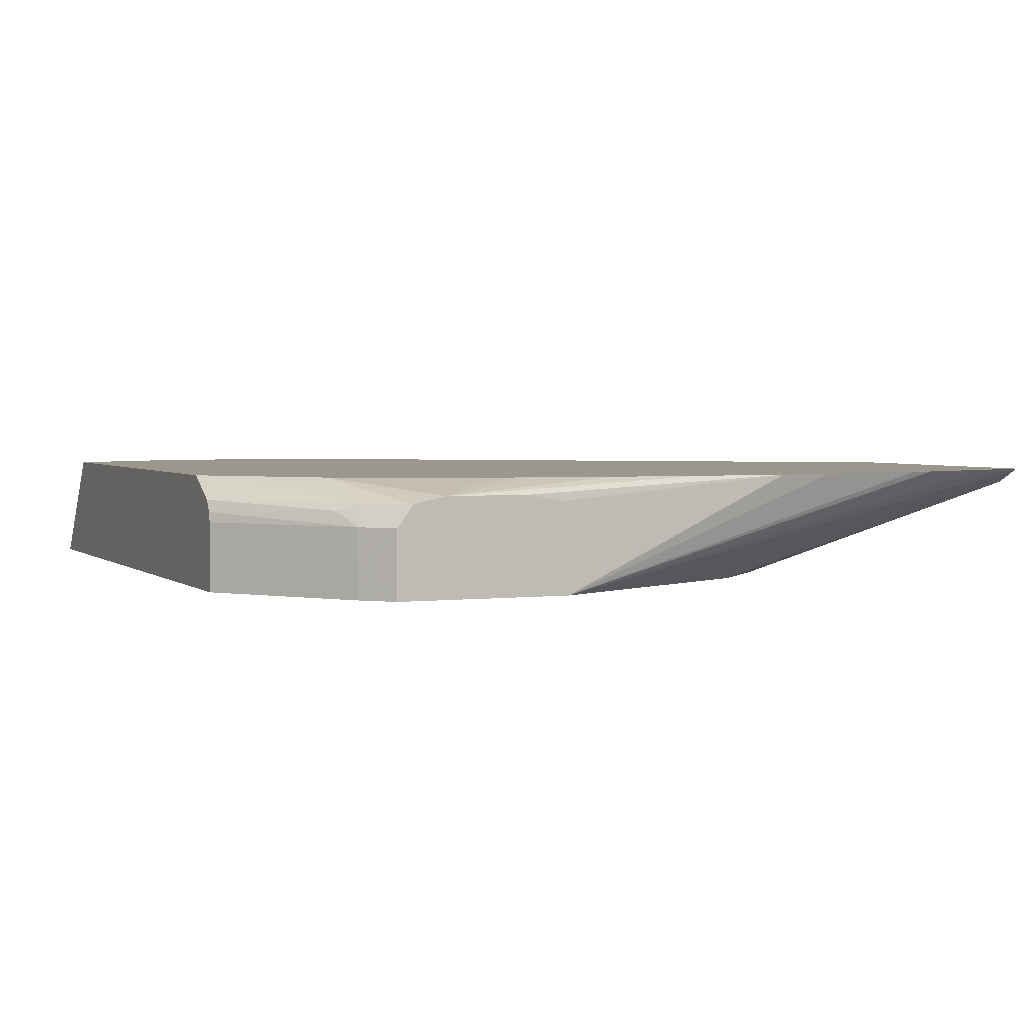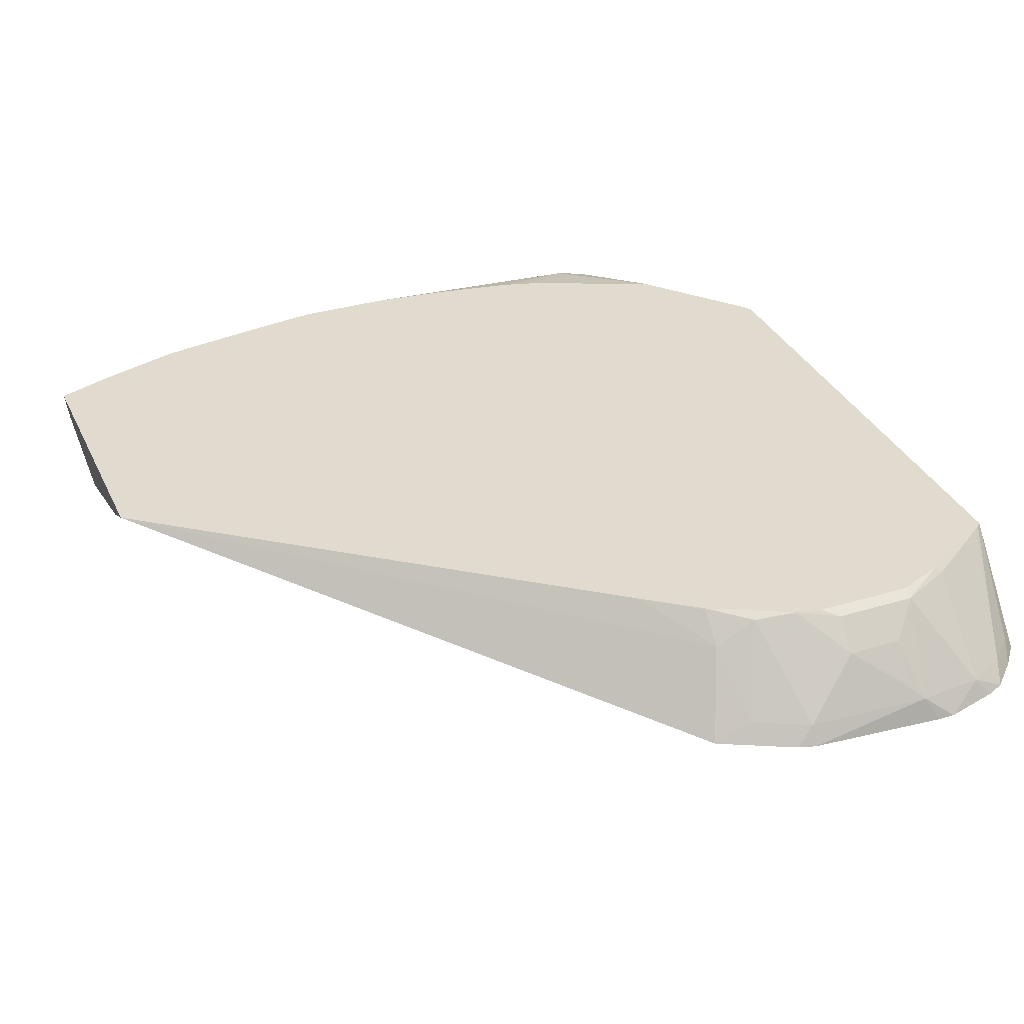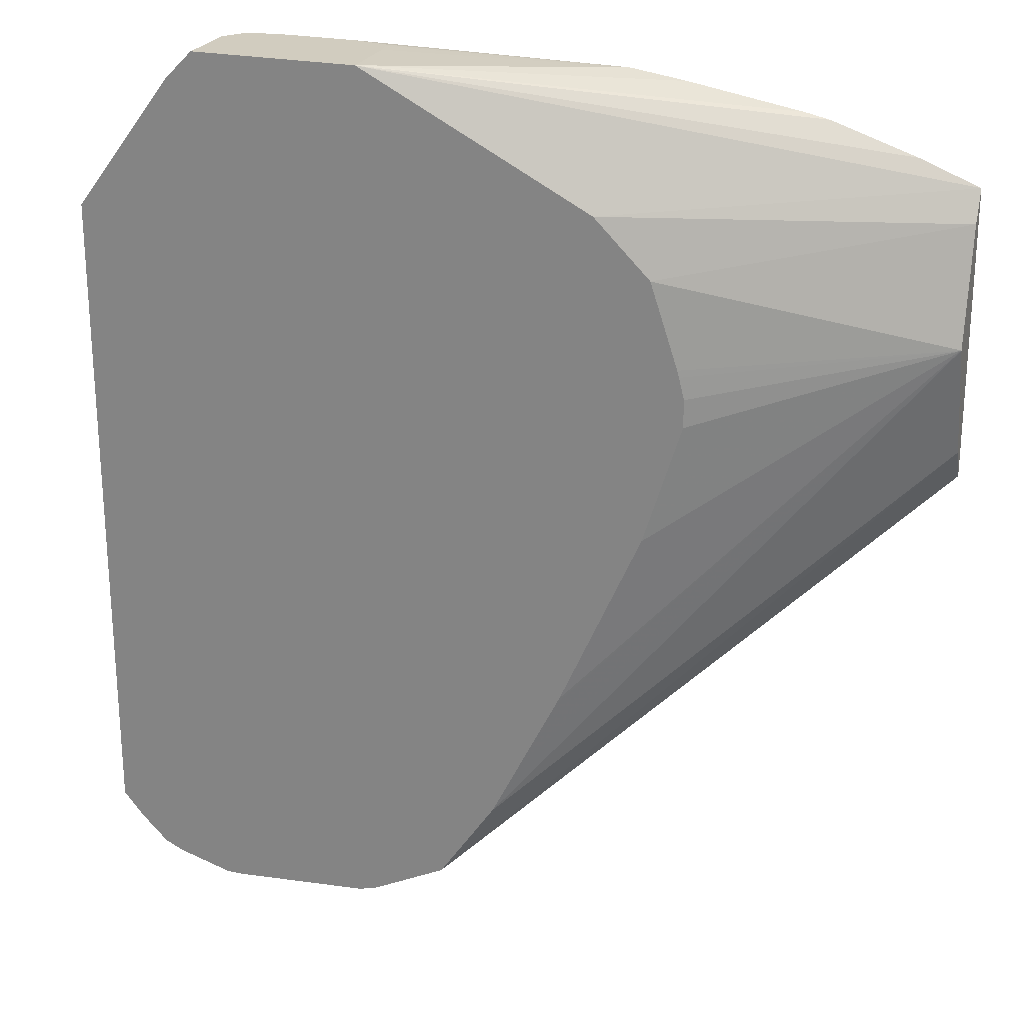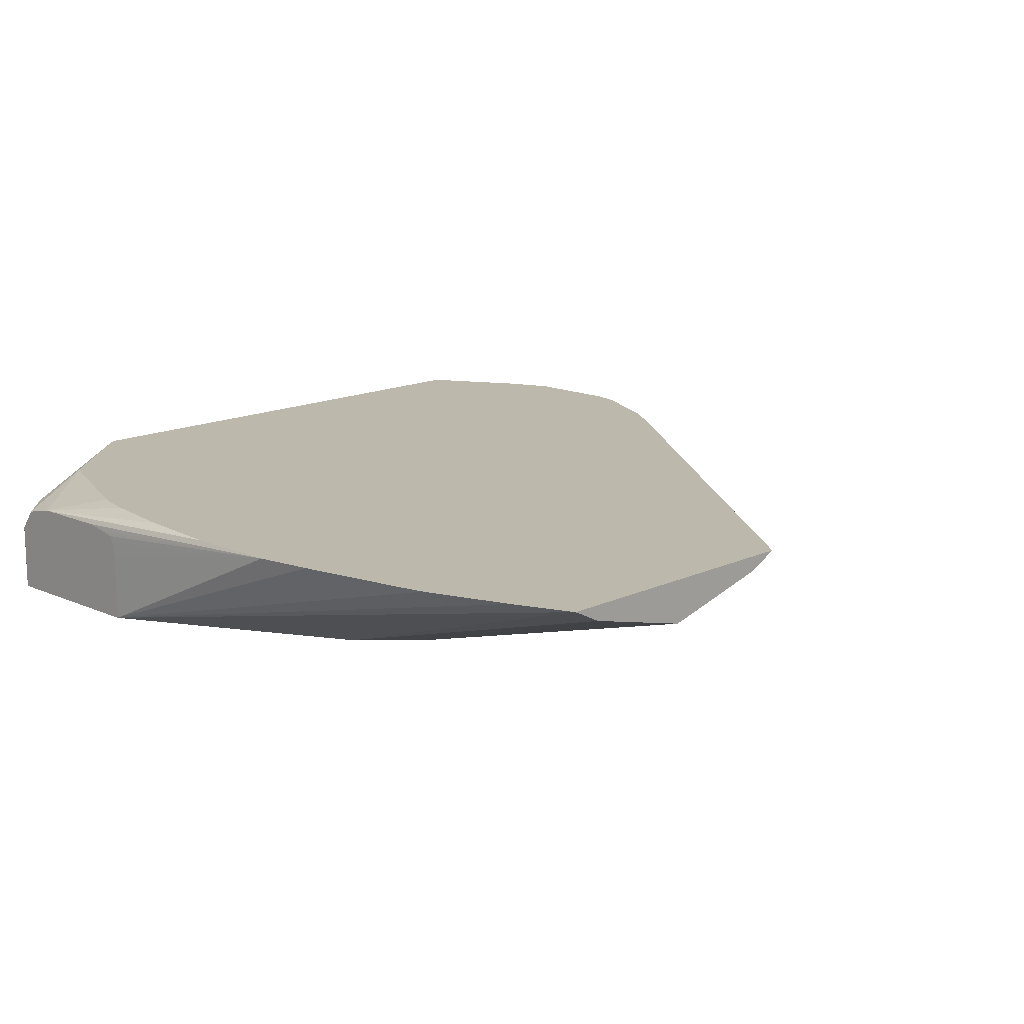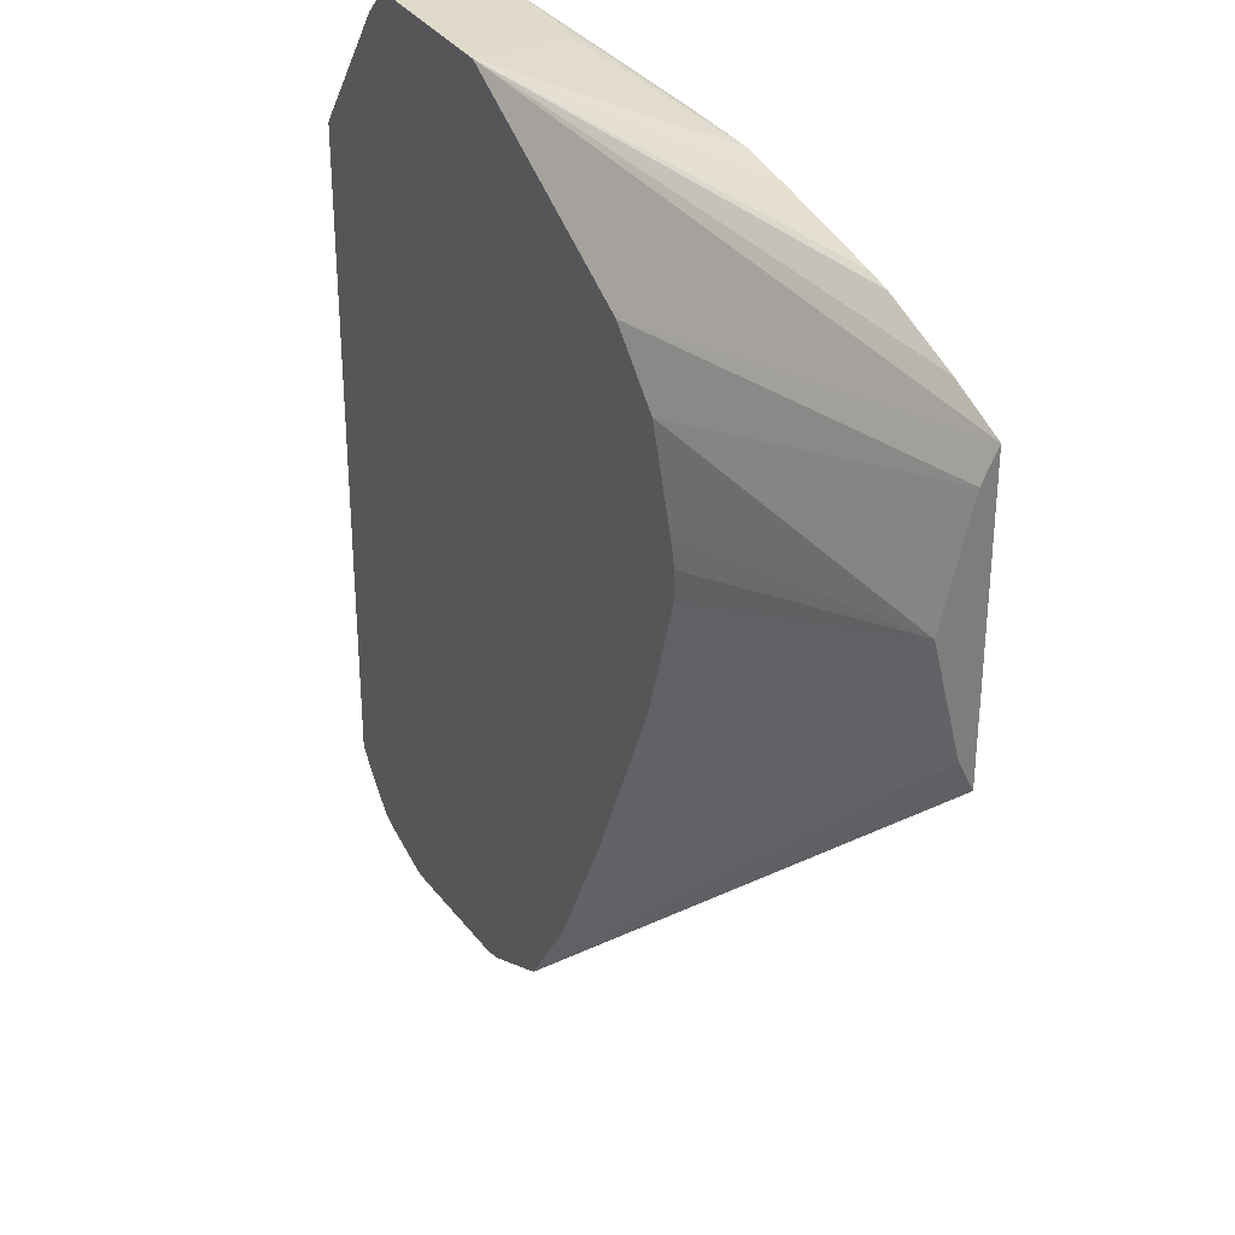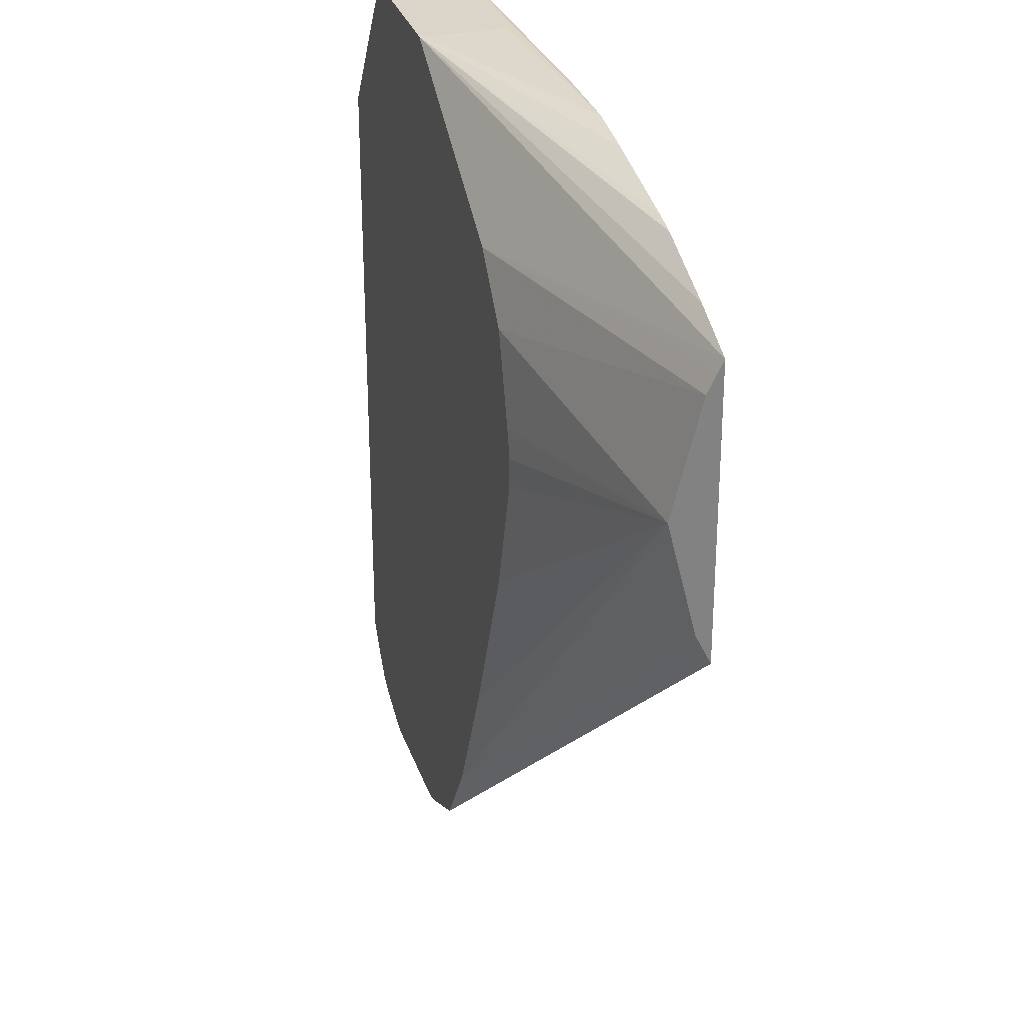
<metadata>
{"format":"obj","ext":"obj","renderer":"f3d","projection":"perspective","resolution":1024,"background":"white","views":[{"elev":2.8,"azim":-22.9,"up":"+Y"},{"elev":33.7,"azim":157.5,"up":"+Y"},{"elev":23.9,"azim":19.5,"up":"+Z"},{"elev":14.6,"azim":44.3,"up":"+Y"},{"elev":32.5,"azim":61.5,"up":"+Z"},{"elev":29.2,"azim":74.6,"up":"+Z"}]}
</metadata>
<code>
v 0.02957 0.3717 0.501
v -0.001906 0.3717 0.5133
v -0.2774 0.3127 0.5508
v -0.1515 0.3127 0.485
v -0.1515 0.3127 0.485
v 0.02957 0.3687 0.495
v 0.02957 0.3717 0.3474
v -0.0474 0.3717 0.5285
v -0.06065 0.3717 0.5313
v -0.1213 0.3717 0.542
v -0.1515 0.3717 0.5464
v -0.2774 0.3485 0.5508
v -0.3684 0.3127 0.5508
v 0.02957 0.3637 0.4849
v -0.1211 0.3127 0.4547
v 0.02957 0.3641 0.3629
v -0.2369 0.3127 0.0882
v -0.25 0.3561 0.1175
v -0.2192 0.3717 0.156
v -0.2032 0.3717 0.5464
v -0.2992 0.3637 0.5508
v -0.2884 0.3618 0.5508
v -0.2809 0.3601 0.5508
v -0.2792 0.3567 0.5508
v -0.3684 0.3485 0.5508
v -0.3687 0.3127 0.5506
v 0.02957 0.3485 0.4243
v -0.106 0.3127 0.4093
v 0.02957 0.3637 0.3637
v -0.2056 0.3127 0.1341
v -0.2425 0.3127 0.08541
v -0.2576 0.3233 0.08589
v -0.2727 0.3687 0.1162
v -0.25 0.3713 0.1326
v -0.2505 0.3717 0.1329
v -0.2496 0.3717 0.542
v -0.3433 0.3637 0.5508
v -0.3681 0.3491 0.5508
v -0.3687 0.3485 0.5506
v -0.3839 0.3127 0.5354
v -0.105 0.3127 0.4057
v -0.102 0.3127 0.394
v -0.102 0.3127 0.3788
v -0.1225 0.3127 0.3126
v -0.1667 0.3127 0.2122
v -0.1685 0.3127 0.2085
v -0.1905 0.3127 0.1645
v 0.02957 0.3487 0.4234
v -0.2727 0.3127 0.07024
v -0.2879 0.3233 0.07072
v -0.295 0.3717 0.1106
v -0.2647 0.3717 0.1258
v -0.3182 0.3536 0.08589
v -0.2955 0.3713 0.1099
v -0.2921 0.3717 0.5351
v -0.3603 0.3599 0.5508
v -0.3014 0.3717 0.5329
v -0.3139 0.3717 0.5292
v -0.3869 0.3717 0.498
v -0.3807 0.3599 0.5304
v -0.3839 0.3485 0.5354
v -0.4385 0.3127 0.4626
v -0.2783 0.3127 0.0675
v -0.2879 0.3127 0.0647
v -0.3561 0.3258 0.06442
v -0.2969 0.3717 0.1101
v -0.3182 0.3687 0.1011
v -0.3485 0.3334 0.0701
v -0.3485 0.3536 0.08589
v -0.4345 0.3717 0.4413
v -0.3902 0.3561 0.5228
v -0.4385 0.3599 0.4574
v -0.4385 0.3537 0.4614
v -0.4385 0.3485 0.4626
v -0.4385 0.3127 0.1001
v -0.3636 0.3127 0.05893
v -0.373 0.3127 0.05893
v -0.394 0.3233 0.07072
v -0.3636 0.3687 0.1011
v -0.3092 0.3717 0.107
v -0.4385 0.3717 0.4357
v -0.4385 0.3717 0.1471
v -0.4319 0.322 0.0985
v -0.428 0.3127 0.08724
v -0.403 0.3127 0.0675
v -0.4128 0.3127 0.07212
v -0.4167 0.322 0.08338
v -0.4332 0.3717 0.1426
v -0.394 0.3687 0.1162
v -0.3636 0.3717 0.107
v -0.3895 0.3717 0.1177
v -0.4359 0.3717 0.1445
f 37 55 57
f 36 55 37
f 33 35 34
f 33 53 54
f 33 50 53
f 33 52 35
f 33 54 51
f 37 57 58
f 39 60 61
f 37 59 56
f 38 56 39
f 39 56 60
f 40 61 74
f 40 74 62
f 49 63 50
f 50 63 64
f 33 51 52
f 50 64 65
f 37 58 59
f 32 50 33
f 27 41 42
f 31 49 32
f 50 65 53
f 18 33 34
f 18 34 19
f 18 32 33
f 19 34 35
f 20 36 37
f 25 38 39
f 26 39 61
f 26 61 40
f 17 29 30
f 27 28 41
f 27 42 43
f 27 43 44
f 27 44 45
f 27 45 46
f 27 46 47
f 27 47 30
f 27 30 48
f 29 48 30
f 32 49 50
f 51 54 67
f 78 89 79
f 53 65 68
f 67 90 80
f 70 81 72
f 71 72 73
f 75 82 83
f 75 83 84
f 77 85 78
f 78 85 86
f 78 86 87
f 78 87 88
f 78 88 89
f 79 89 91
f 79 91 90
f 82 92 87
f 82 87 83
f 83 87 86
f 83 86 84
f 87 92 88
f 88 91 89
f 17 32 18
f 67 79 90
f 51 67 66
f 66 67 80
f 65 79 69
f 53 68 69
f 53 69 79
f 53 79 67
f 56 59 60
f 59 70 60
f 60 71 61
f 60 70 72
f 60 72 71
f 61 71 73
f 61 73 74
f 62 74 73
f 62 73 72
f 62 72 81
f 62 81 82
f 62 82 75
f 64 76 65
f 65 76 77
f 65 77 78
f 65 78 79
f 65 69 68
f 17 31 32
f 53 67 54
f 15 28 27
f 1 70 59
f 1 59 58
f 1 58 57
f 1 57 55
f 1 55 36
f 1 36 20
f 1 20 11
f 1 11 10
f 1 10 9
f 1 9 8
f 1 8 2
f 2 8 3
f 3 8 9
f 3 9 10
f 3 10 11
f 3 11 12
f 3 12 24
f 3 24 23
f 3 23 22
f 1 81 70
f 3 22 21
f 1 82 81
f 1 88 92
f 16 29 17
f 1 2 3
f 1 3 4
f 1 4 5
f 1 5 6
f 1 6 14
f 1 14 27
f 1 27 48
f 1 48 29
f 1 29 16
f 1 16 7
f 1 7 19
f 1 35 52
f 1 52 51
f 1 51 66
f 1 66 80
f 1 80 90
f 1 90 91
f 1 91 88
f 1 92 82
f 3 21 37
f 1 19 35
f 11 21 22
f 3 43 42
f 3 42 41
f 3 41 28
f 3 28 15
f 3 15 5
f 5 14 6
f 5 15 14
f 7 16 17
f 7 17 18
f 7 18 19
f 11 20 37
f 11 37 21
f 14 15 27
f 11 22 23
f 11 23 24
f 11 24 12
f 13 25 39
f 13 39 26
f 3 37 56
f 3 44 43
f 3 45 44
f 3 5 4
f 3 47 46
f 3 56 38
f 3 38 25
f 3 25 13
f 3 13 26
f 3 46 45
f 3 40 62
f 3 62 75
f 3 75 84
f 3 84 86
f 3 86 85
f 3 26 40
f 3 77 76
f 3 76 64
f 3 64 63
f 3 30 47
f 3 63 49
f 3 49 31
f 3 31 17
f 3 17 30
f 3 85 77

</code>
